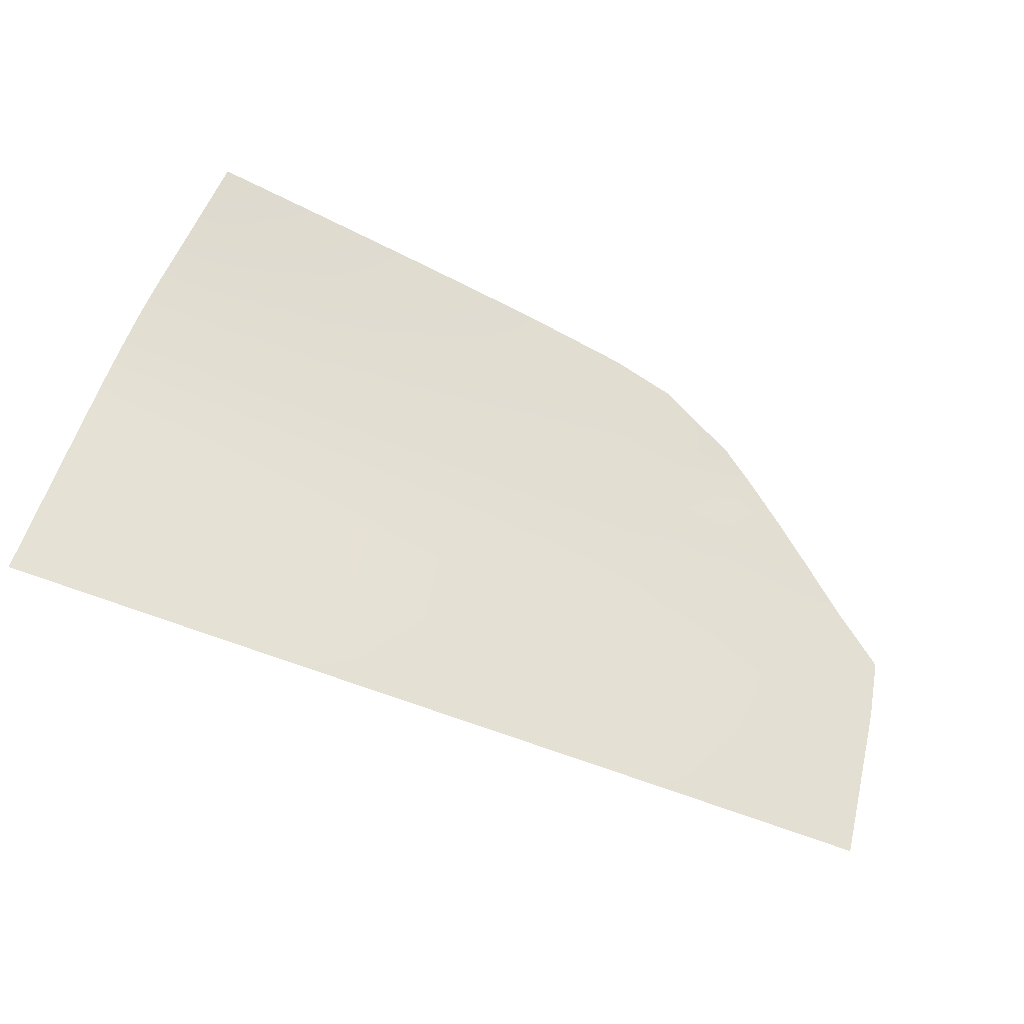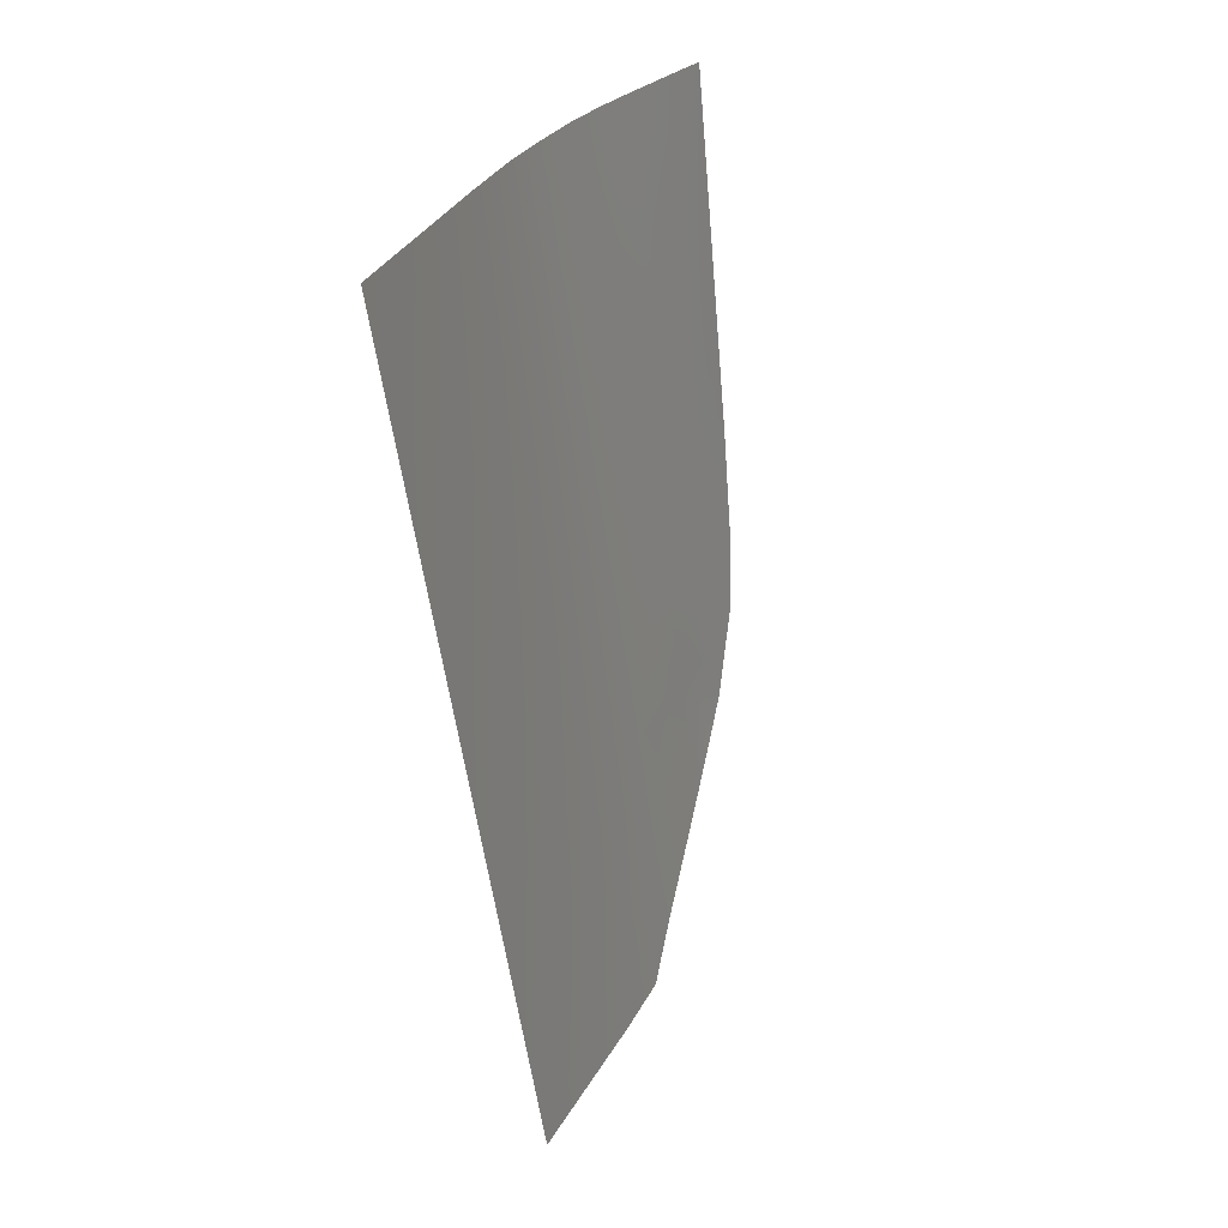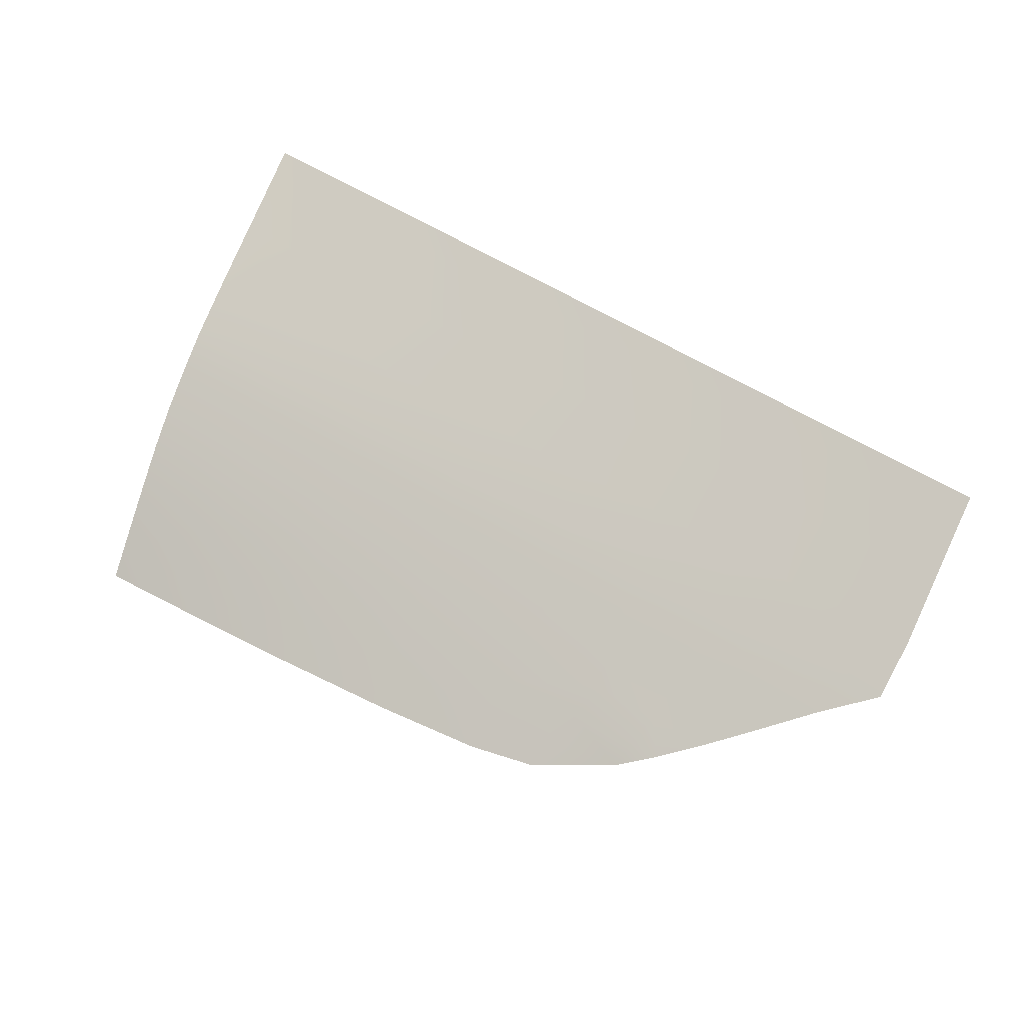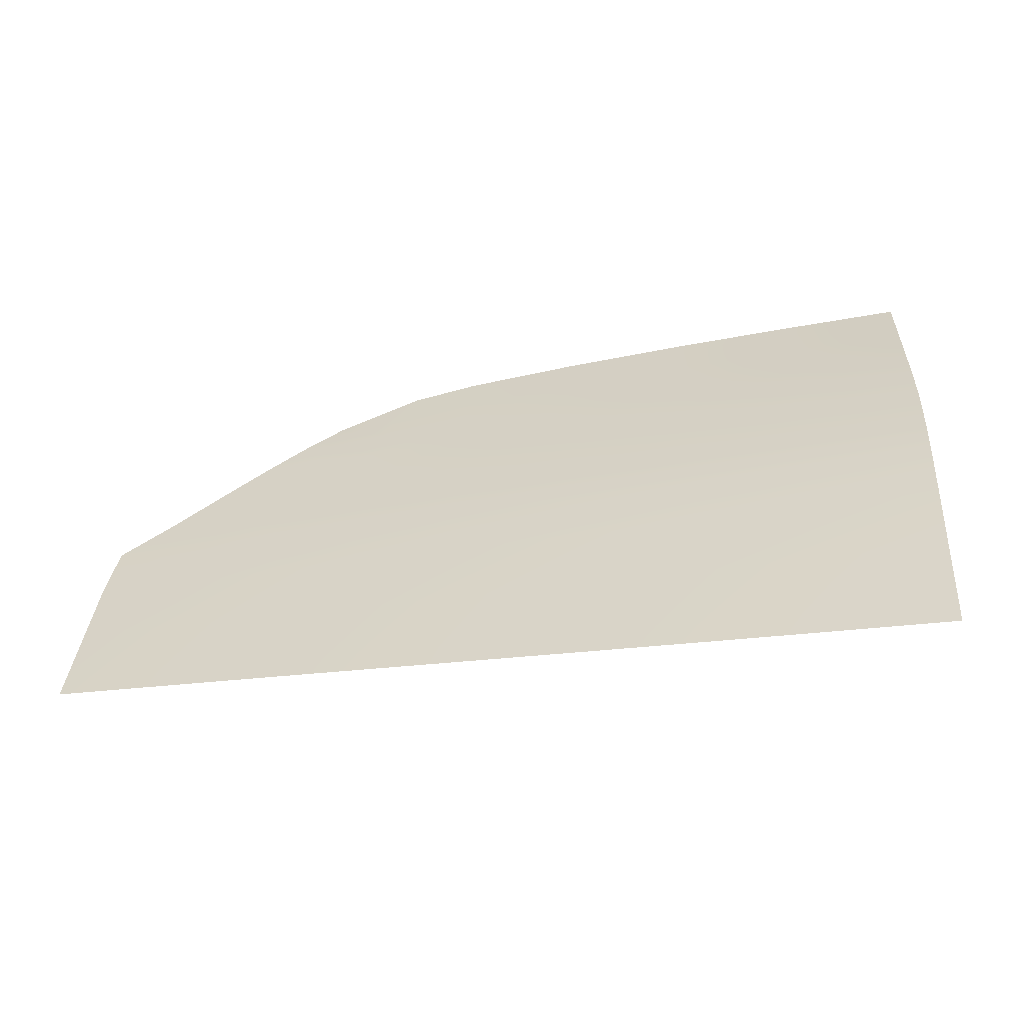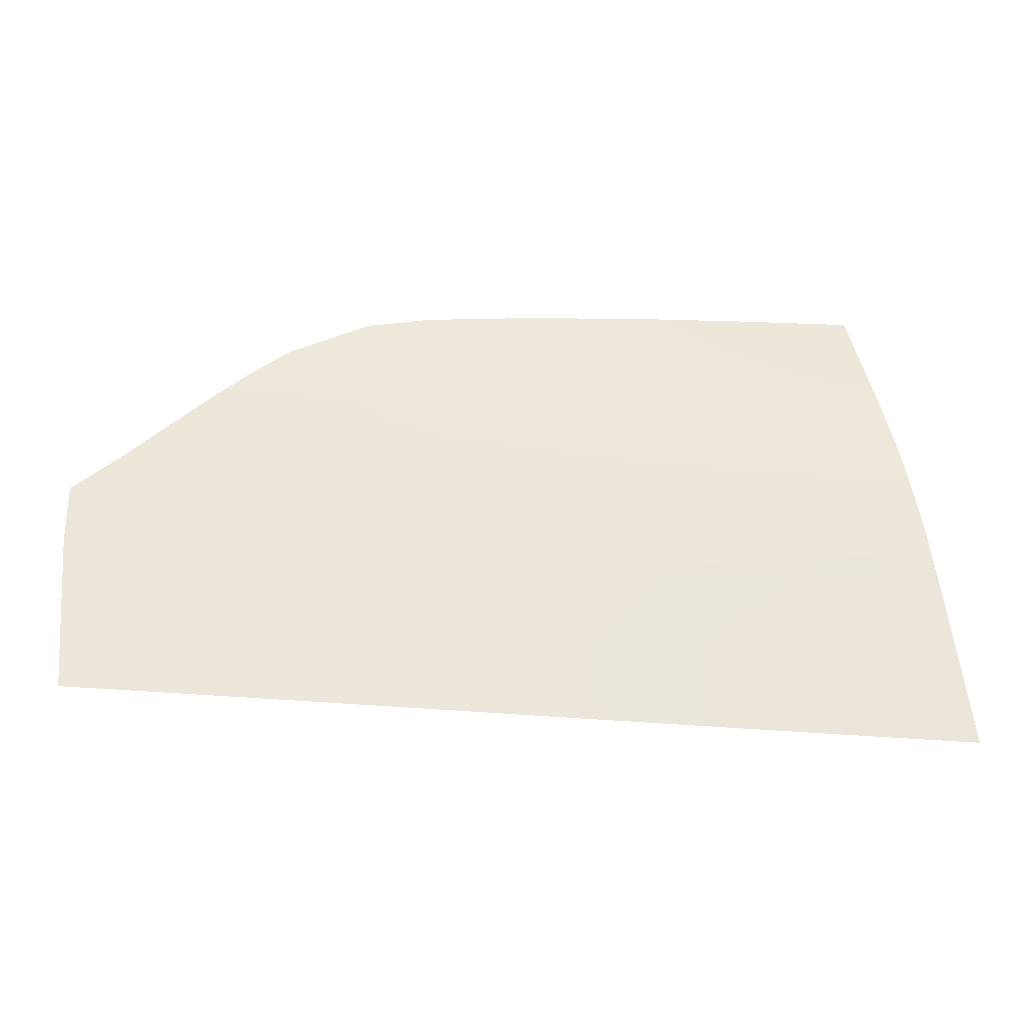
<metadata>
{"format":"obj","ext":"obj","renderer":"f3d","projection":"perspective","resolution":1024,"background":"white","views":[{"elev":-58.5,"azim":154.2,"up":"+Y"},{"elev":-55.8,"azim":96.7,"up":"+Y"},{"elev":56.6,"azim":-150.0,"up":"+Z"},{"elev":-27.6,"azim":18.5,"up":"+Y"},{"elev":-8.5,"azim":-6.7,"up":"+Y"}]}
</metadata>
<code>
v  -44.07 76.04 66.22
v  -43.83 74.74 67
v  -35.66 76.06 65.97
v  -35.43 74.74 66.78
v  -42.03 63.31 73.73
v  -41.43 59.41 75.86
v  -33.44 63.06 73.84
v  -32.83 59.11 76.01
v  -40.83 55.05 78.16
v  -40.29 51.12 80.15
v  -32.3 54.71 78.33
v  -31.88 50.8 80.31
v  -87.32 52.88 79.27
v  -87.93 56.74 77.29
v  -96.33 53.16 79.14
v  -96.53 56.81 77.26
v  -115.7 53.91 78.77
v  -111.8 53.74 78.85
v  -110.7 57.61 76.85
v  -108.8 57.53 76.89
v  -86.1 73.86 68.07
v  -94.23 70.34 70.07
v  -87.97 70.96 69.69
v  -66.94 64.06 73.41
v  -66.31 60.27 75.44
v  -53.99 63.66 73.58
v  -53.34 59.81 75.66
v  -65.56 55.91 77.71
v  -64.89 52.03 79.7
v  -52.61 55.44 77.96
v  -51.98 51.54 79.94
v  -105 53.53 78.96
v  -104.3 57.24 77.04
v  -39.55 45.34 82.67
v  -51.02 45.78 82.5
v  -76.28 46.81 82.11
v  -63.86 46.3 82.31
v  -75.09 40.08 85.15
v  -77.27 52.5 79.46
v  -95.73 47.59 81.82
v  -86.44 47.2 81.97
v  -94.92 41 84.94
v  -112.4 48.25 81.58
v  -105.2 47.95 81.69
v  -55.03 71.43 69.17
v  -55.51 74.66 67.3
v  -67.66 71.4 69.33
v  -68.19 74.38 67.64
v  -55.69 75.91 66.58
v  -34.12 66.97 71.56
v  -34.82 71.28 68.93
v  -42.68 67.15 71.53
v  -43.21 71.34 69.05
v  -101.6 65.04 72.97
v  -105.8 61.66 74.74
v  -102.8 61.45 74.84
v  -96.24 61.17 74.99
v  -95.67 64.85 73.07
v  -78.65 60.7 75.22
v  -79.07 64.39 73.27
v  -88.54 61.02 75.06
v  -88.67 64.64 73.18
v  -104.4 35.36 87.78
v  -104.8 41.4 84.86
v  -112.3 35.8 87.7
v  -112.6 41.85 84.73
v  -94.2 34.84 87.85
v  -85.38 40.48 85.08
v  -84.48 34.3 87.94
v  -74.01 33.74 88.02
v  -62.61 39.51 85.29
v  -61.49 33.06 88.12
v  -49.89 38.95 85.42
v  -48.82 32.39 88.23
v  -38.7 38.56 85.5
v  -37.84 31.84 88.3
v  -37.53 29.43 89.31
v  -30.14 31.41 88.38
v  -29.93 29.02 89.36
v  -48.43 30.02 89.24
v  -54.59 67.4 71.48
v  -77.93 56.38 77.48
v  -73.61 31.45 89.05
v  -84.16 32.06 88.98
v  -93.94 32.61 88.9
v  -112.1 33.62 88.78
v  -115 33.77 88.75
v  -115.1 35.96 87.67
v  -95.04 67.99 71.51
v  -97.81 67.91 71.45
v  -79.43 74.89 67.47
v  -79.26 73.91 68.02
v  -68.39 75.55 66.98
v  -67.29 67.96 71.26
v  -79.36 68.07 71.27
v  -61.08 30.74 89.14
v  -27.33 31.25 88.41
v  -27.15 28.87 89.38
v  -29.22 54.58 78.4
v  -29.72 59 76.07
v  -28.84 50.68 80.36
v  -30.33 62.97 73.88
v  -31.01 66.91 71.57
v  -32.62 76.07 65.87
v  -32.38 74.74 66.71
v  -104.2 33.18 88.83
v  -28.37 44.84 82.87
v  -31.35 44.97 82.82
v  -115.8 48.39 81.53
v  -79.37 71.45 69.39
v  -31.78 71.26 68.89
v  -88.51 68.07 71.31
v  -115.5 42.01 84.68
v  -30.73 38.05 85.66
v  -27.83 37.87 85.71
g Y173_325B_R_1_DTaSI_Y173_325B_R
f 1 2 3
f 3 2 4
f 5 6 7
f 7 6 8
f 9 10 11
f 11 10 12
f 13 14 15
f 15 14 16
f 17 18 19
f 19 18 20
f 21 22 23
f 24 25 26
f 26 25 27
f 28 29 30
f 30 29 31
f 32 15 33
f 33 15 16
f 34 10 35
f 35 10 31
f 29 36 37
f 37 36 38
f 36 29 39
f 13 40 41
f 41 40 42
f 40 13 15
f 43 44 18
f 18 44 32
f 45 46 47
f 47 46 48
f 48 46 49
f 50 51 52
f 52 51 53
f 54 55 56
f 56 57 54
f 54 57 58
f 59 60 61
f 61 60 62
f 63 64 65
f 65 64 66
f 42 67 68
f 68 67 69
f 38 70 71
f 71 70 72
f 73 74 75
f 75 74 76
f 76 77 78
f 78 77 79
f 74 80 76
f 76 80 77
f 7 50 5
f 5 50 52
f 5 52 26
f 26 52 81
f 26 27 5
f 5 27 6
f 6 9 8
f 8 9 11
f 9 6 30
f 30 6 27
f 30 31 9
f 9 31 10
f 39 82 13
f 13 82 14
f 82 59 14
f 14 59 61
f 14 61 16
f 16 61 57
f 83 70 84
f 84 70 69
f 84 69 85
f 85 69 67
f 19 20 55
f 20 33 55
f 55 33 56
f 86 65 87
f 87 65 88
f 89 22 90
f 91 92 93
f 93 92 48
f 93 48 49
f 26 81 24
f 24 81 94
f 95 60 94
f 94 60 24
f 60 59 24
f 24 59 25
f 25 28 27
f 27 28 30
f 28 25 82
f 82 25 59
f 82 39 28
f 28 39 29
f 80 74 96
f 96 74 72
f 96 72 83
f 83 72 70
f 78 79 97
f 97 79 98
f 99 100 11
f 11 100 8
f 11 12 99
f 99 12 101
f 102 103 7
f 7 103 50
f 7 8 102
f 102 8 100
f 3 4 104
f 104 4 105
f 85 67 106
f 106 67 63
f 106 63 86
f 86 63 65
f 33 16 56
f 56 16 57
f 18 32 20
f 20 32 33
f 107 101 108
f 108 101 12
f 108 12 34
f 34 12 10
f 31 37 35
f 35 37 71
f 37 31 29
f 39 41 36
f 36 41 68
f 41 39 13
f 15 44 40
f 40 44 64
f 44 15 32
f 109 43 17
f 17 43 18
f 47 48 110
f 110 48 92
f 110 95 47
f 47 95 94
f 81 45 94
f 94 45 47
f 51 4 53
f 53 4 2
f 53 2 45
f 45 2 46
f 46 2 1
f 52 53 81
f 81 53 45
f 111 105 51
f 51 105 4
f 103 111 50
f 50 111 51
f 95 110 23
f 23 110 21
f 95 23 112
f 110 92 21
f 92 91 21
f 89 90 58
f 58 90 54
f 60 95 62
f 62 95 112
f 58 62 89
f 89 62 112
f 57 61 58
f 58 61 62
f 89 112 22
f 22 112 23
f 113 88 66
f 66 88 65
f 66 43 113
f 113 43 109
f 67 42 63
f 63 42 64
f 42 40 64
f 64 44 66
f 66 44 43
f 70 38 69
f 69 38 68
f 38 36 68
f 68 41 42
f 71 72 73
f 73 72 74
f 73 35 71
f 71 37 38
f 75 76 114
f 114 76 78
f 34 75 108
f 108 75 114
f 35 73 34
f 34 73 75
f 115 107 114
f 114 107 108
f 114 78 115
f 115 78 97
f 46 1 49

</code>
